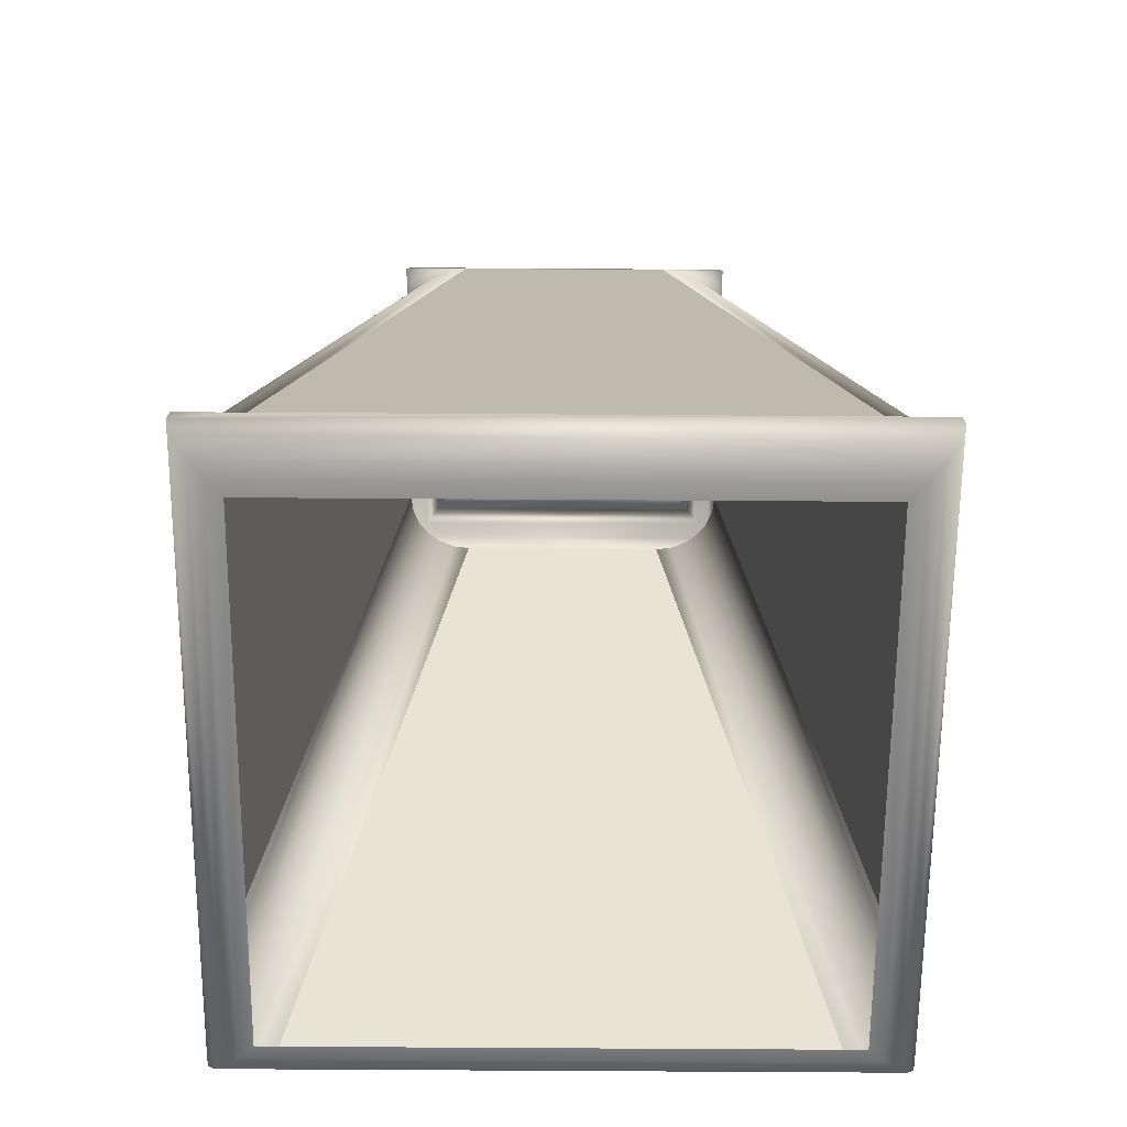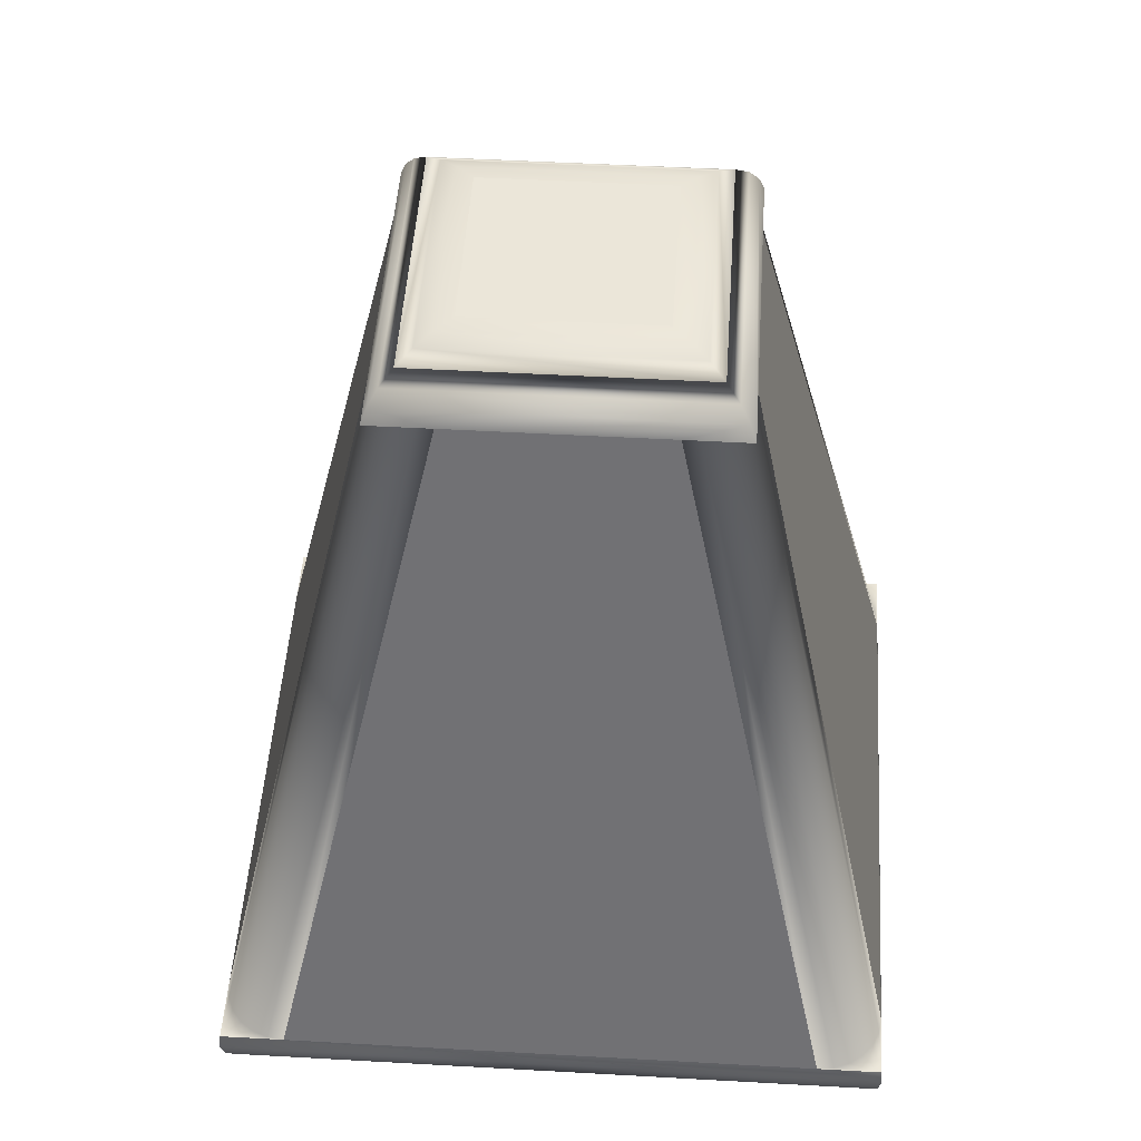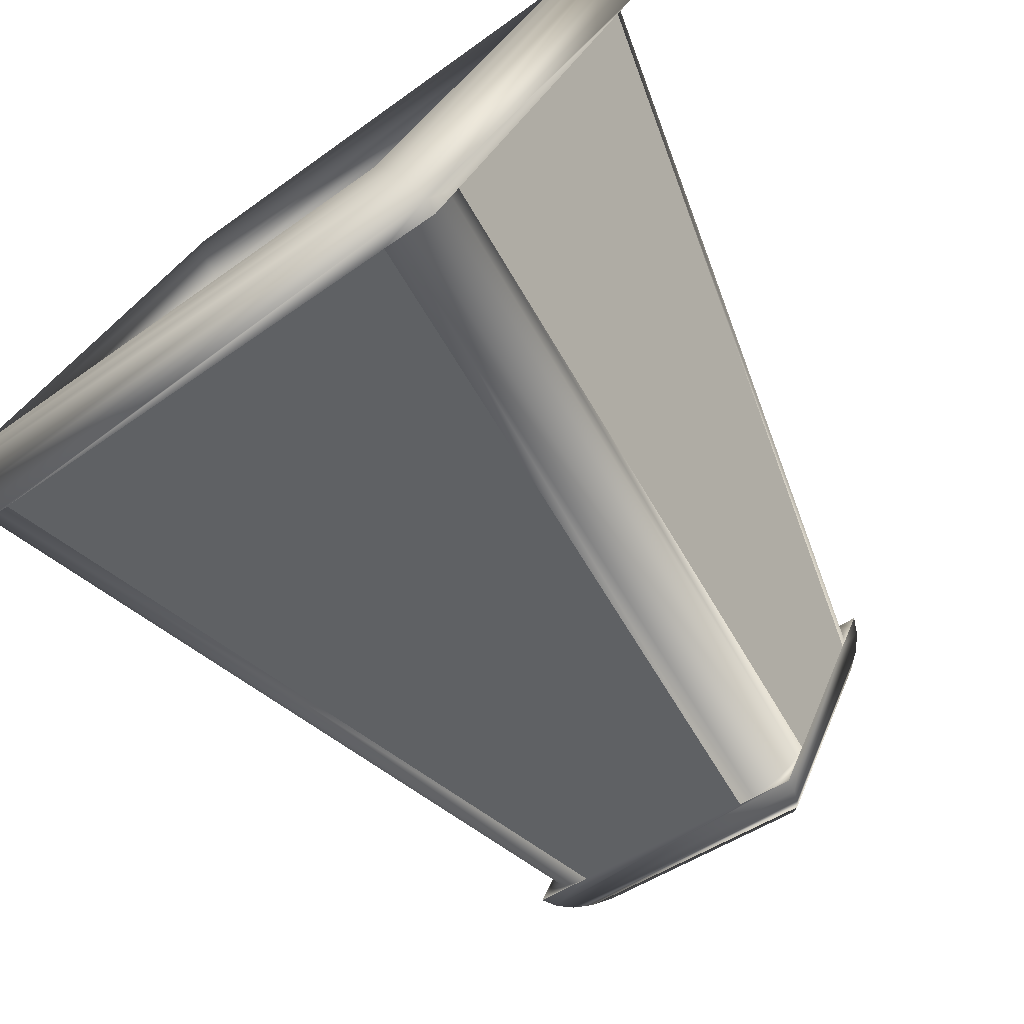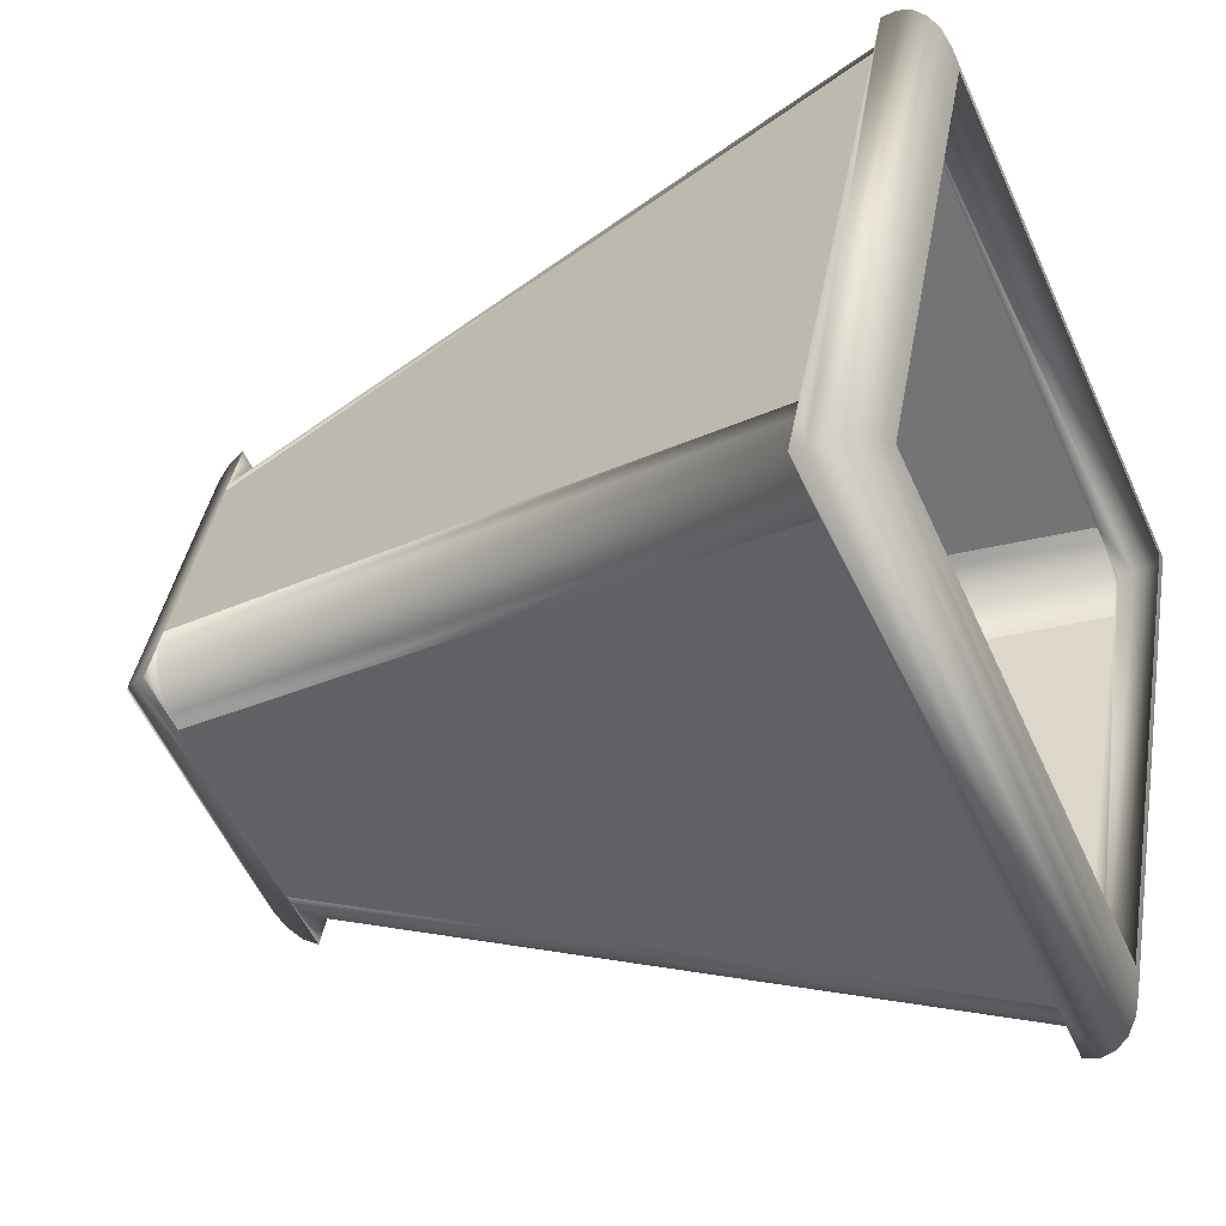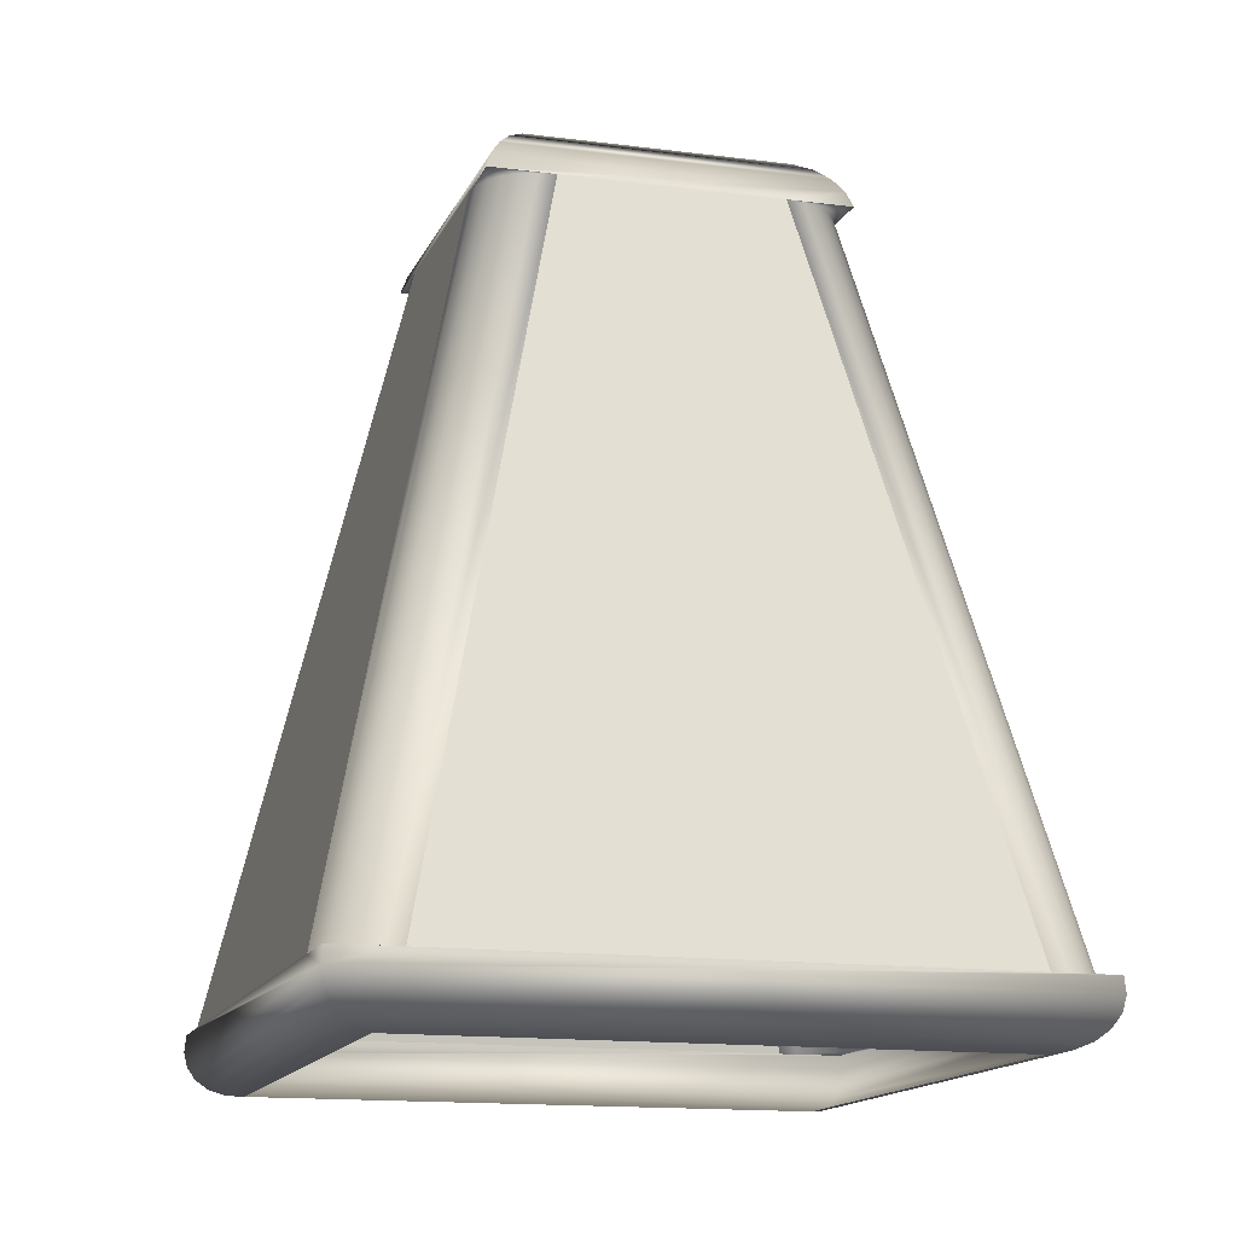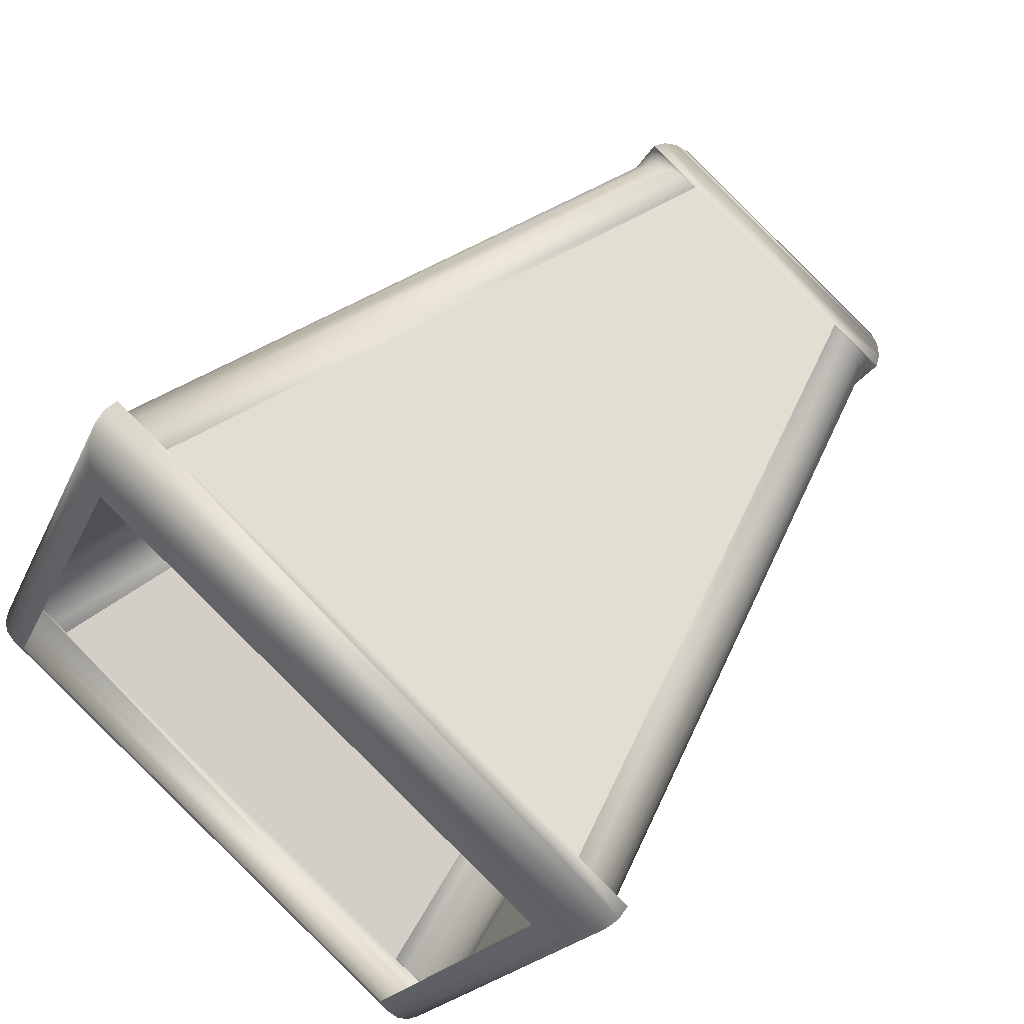
<metadata>
{"format":"obj","ext":"obj","renderer":"f3d","projection":"perspective","resolution":1024,"background":"white","views":[{"elev":-61.8,"azim":-67.9,"up":"+Y"},{"elev":47.0,"azim":116.2,"up":"+Y"},{"elev":-75.2,"azim":36.8,"up":"+Z"},{"elev":-30.2,"azim":-64.0,"up":"+Z"},{"elev":-13.8,"azim":-174.0,"up":"+Y"},{"elev":57.1,"azim":39.7,"up":"+Z"}]}
</metadata>
<code>
v 0.03533 0.2756 -0.08532
v -0.03332 0.2756 0.08047
v -0.08189 0.2756 -0.03675
v 0.08389 0.2756 0.0319
v -0.03942 0.2742 0.09519
v 0.04142 0.2742 -0.1
v 0.09861 0.2742 0.038
v -0.09661 0.2742 -0.04284
v -0.04544 0.2701 0.1097
v 0.1132 0.2701 0.04402
v 0.04745 0.2701 -0.1146
v -0.1112 0.2701 -0.04887
v -0.05099 0.2635 0.1231
v 0.1265 0.2635 0.04956
v 0.05299 0.2635 -0.128
v -0.1245 0.2635 -0.05441
v -0.05567 0.255 0.1344
v 0.1379 0.255 0.05425
v 0.05768 0.255 -0.1393
v -0.1359 0.255 -0.0591
v -0.1443 0.245 -0.0626
v -0.05621 0.2535 0.1357
v 0.06118 0.245 -0.1477
v 0.1463 0.245 0.05776
v -0.05918 0.245 0.1429
v 0.06327 0.2344 -0.1528
v 0.1348 0.2344 0.01983
v -0.07784 0.2344 0.1079
v 0.02326 0.2344 -0.1362
v 0.07985 0.2344 -0.1128
v 0.1114 0.2344 0.07643
v 0.1514 0.2344 0.05985
v -0.06127 0.2344 0.1479
v -0.1328 0.2344 -0.02468
v -0.1094 0.2344 -0.08127
v 0.03418 0.2344 -0.1391
v 0.0742 0.2344 -0.1226
v -0.02125 0.2344 0.1314
v 0.1377 0.2344 0.03075
v 0.1384 -0.2428 -0.2541
v -0.07219 0.2344 0.1177
v -0.1494 0.2344 -0.06469
v -0.2741 -0.2428 -0.08321
v 0.08179 -0.2428 -0.2776
v 0.04549 0.2344 -0.1391
v 0.09271 -0.2428 -0.2805
v 0.0662 0.2344 -0.1306
v 0.1211 0.2344 0.07077
v 0.2527 -0.2428 0.135
v 0.1377 0.2344 0.04206
v 0.2761 -0.2428 0.07836
v -0.06419 0.2344 0.1257
v -0.1364 -0.2428 0.2493
v -0.03217 0.2344 0.1343
v -0.1357 0.2344 -0.0356
v -0.1191 0.2344 -0.07562
v -0.2507 -0.2428 -0.1398
v 0.05641 0.2344 -0.1362
v 0.104 -0.2428 -0.2805
v 0.1327 -0.2428 -0.2639
v 0.1291 0.2344 0.06277
v 0.2625 -0.2428 0.1293
v -0.07978 -0.2428 0.2727
v 0.1348 0.2344 0.05298
v 0.2791 -0.2428 0.08928
v 0.1223 -0.2535 -0.2954
v -0.0544 0.2344 0.1314
v -0.1307 -0.2428 0.2591
v -0.04348 0.2344 0.1343
v -0.0907 -0.2428 0.2756
v -0.1357 0.2344 -0.04691
v -0.292 -0.2535 -0.1238
v -0.2771 -0.2428 -0.09413
v -0.1271 0.2344 -0.06762
v -0.2605 -0.2428 -0.1341
v 0.1218 -0.2428 -0.2941
v 0.1247 -0.2428 -0.2719
v 0.2705 -0.2428 0.1213
v 0.294 -0.2535 0.1189
v 0.2927 -0.2428 0.1184
v 0.2791 -0.2428 0.1006
v -0.05621 0.2196 0.1357
v -0.1227 -0.2428 0.2671
v -0.1198 -0.2428 0.2893
v -0.102 -0.2428 0.2756
v -0.1328 0.2344 -0.05783
v -0.2907 -0.2428 -0.1232
v -0.2685 -0.2428 -0.1262
v 0.1149 -0.2428 -0.2776
v 0.2761 -0.2428 0.1115
v -0.1129 -0.2428 0.2727
v -0.2771 -0.2428 -0.1054
v -0.1203 -0.2535 0.2906
v 0.2914 -0.2634 0.1178
v -0.2741 -0.2428 -0.1164
v -0.1193 -0.2634 0.288
v 0.1213 -0.2634 -0.2928
v -0.2894 -0.2634 -0.1227
v 0.2852 -0.272 0.1153
v -0.1167 -0.272 0.2817
v 0.1187 -0.272 -0.2866
v -0.2832 -0.272 -0.1201
v 0.2757 -0.2785 0.1113
v -0.2737 -0.2785 -0.1162
v -0.1127 -0.2785 0.2722
v 0.1147 -0.2785 -0.2771
v 0.2636 -0.2827 0.1063
v -0.1077 -0.2827 0.2601
v -0.2616 -0.2827 -0.1112
v 0.1097 -0.2827 -0.265
v 0.2497 -0.2841 0.1006
v -0.102 -0.2841 0.2462
v -0.2477 -0.2841 -0.1054
v 0.104 -0.2841 -0.2511
g mesh1_mesh1-geometry
f 1 2 3
f 2 1 4
f 3 2 1
f 4 1 2
f 5 3 2
f 2 3 5
f 3 6 1
f 1 6 3
f 6 4 1
f 1 4 6
f 7 2 4
f 4 2 7
f 3 5 8
f 8 5 3
f 2 7 5
f 5 7 2
f 6 3 8
f 8 3 6
f 4 6 7
f 7 6 4
f 9 8 5
f 5 8 9
f 10 5 7
f 7 5 10
f 8 11 6
f 6 11 8
f 11 7 6
f 6 7 11
f 8 9 12
f 12 9 8
f 5 10 9
f 9 10 5
f 7 11 10
f 10 11 7
f 11 8 12
f 12 8 11
f 13 12 9
f 9 12 13
f 14 9 10
f 10 9 14
f 15 10 11
f 11 10 15
f 12 15 11
f 11 15 12
f 12 13 16
f 16 13 12
f 9 14 13
f 13 14 9
f 10 15 14
f 14 15 10
f 15 12 16
f 16 12 15
f 16 17 13
f 13 17 16
f 13 18 14
f 14 18 13
f 18 15 14
f 14 15 18
f 19 16 15
f 15 16 19
f 17 16 20
f 20 16 17
f 18 13 17
f 17 13 18
f 15 18 19
f 19 18 15
f 16 19 20
f 20 19 16
f 21 17 20
f 20 17 21
f 22 18 17
f 17 18 22
f 18 23 19
f 19 23 18
f 23 20 19
f 19 20 23
f 21 22 17
f 17 22 21
f 20 23 21
f 21 23 20
f 22 24 18
f 18 24 22
f 23 18 24
f 24 18 23
f 22 21 25
f 25 21 22
f 26 21 23
f 23 21 26
f 24 22 25
f 25 22 24
f 24 27 23
f 23 27 24
f 28 25 21
f 21 25 28
f 29 21 26
f 26 21 29
f 23 30 26
f 26 30 23
f 31 24 25
f 25 24 31
f 27 24 32
f 32 24 27
f 23 27 30
f 30 27 23
f 25 28 33
f 33 28 25
f 28 21 34
f 34 21 28
f 35 21 29
f 29 21 35
f 26 36 29
f 29 36 26
f 37 26 30
f 30 26 37
f 24 31 32
f 32 31 24
f 25 38 31
f 31 38 25
f 32 39 27
f 27 39 32
f 27 40 30
f 30 40 27
f 41 33 28
f 28 33 41
f 38 25 33
f 33 25 38
f 34 21 42
f 42 21 34
f 43 28 34
f 34 28 43
f 21 35 42
f 42 35 21
f 44 35 29
f 29 35 44
f 36 26 45
f 45 26 36
f 46 29 36
f 36 29 46
f 47 26 37
f 37 26 47
f 40 37 30
f 30 37 40
f 48 32 31
f 31 32 48
f 38 49 31
f 31 49 38
f 32 50 39
f 39 50 32
f 39 51 27
f 27 51 39
f 40 27 51
f 51 27 40
f 52 33 41
f 41 33 52
f 53 41 28
f 28 41 53
f 33 54 38
f 38 54 33
f 42 55 34
f 34 55 42
f 28 43 53
f 53 43 28
f 55 43 34
f 34 43 55
f 56 42 35
f 35 42 56
f 35 44 57
f 57 44 35
f 29 46 44
f 44 46 29
f 45 26 58
f 58 26 45
f 59 36 45
f 45 36 59
f 36 59 46
f 46 59 36
f 58 26 47
f 47 26 58
f 60 47 37
f 37 47 60
f 37 40 60
f 60 40 37
f 32 48 61
f 61 48 32
f 31 62 48
f 48 62 31
f 49 38 63
f 63 38 49
f 62 31 49
f 49 31 62
f 32 64 50
f 50 64 32
f 50 65 39
f 39 65 50
f 51 39 65
f 65 39 51
f 51 66 40
f 40 66 51
f 67 33 52
f 52 33 67
f 68 52 41
f 41 52 68
f 41 53 68
f 68 53 41
f 54 33 69
f 69 33 54
f 70 38 54
f 54 38 70
f 55 42 71
f 71 42 55
f 72 53 43
f 43 53 72
f 43 55 73
f 73 55 43
f 74 42 56
f 56 42 74
f 35 75 56
f 56 75 35
f 44 66 57
f 57 66 44
f 75 35 57
f 57 35 75
f 46 76 44
f 44 76 46
f 58 59 45
f 45 59 58
f 76 46 59
f 59 46 76
f 77 58 47
f 47 58 77
f 47 60 77
f 77 60 47
f 76 60 40
f 40 60 76
f 48 78 61
f 61 78 48
f 32 61 64
f 64 61 32
f 78 48 62
f 62 48 78
f 38 70 63
f 63 70 38
f 79 49 63
f 63 49 79
f 80 62 49
f 49 62 80
f 64 81 50
f 50 81 64
f 65 50 81
f 81 50 65
f 65 80 51
f 51 80 65
f 80 66 51
f 51 66 80
f 40 66 76
f 76 66 40
f 69 33 67
f 67 33 69
f 52 82 67
f 67 82 52
f 52 68 83
f 83 68 52
f 84 68 53
f 53 68 84
f 85 54 69
f 69 54 85
f 54 85 70
f 70 85 54
f 71 42 86
f 86 42 71
f 71 73 55
f 55 73 71
f 72 84 53
f 53 84 72
f 72 43 87
f 87 43 72
f 73 87 43
f 43 87 73
f 86 42 74
f 74 42 86
f 56 88 74
f 74 88 56
f 88 56 75
f 75 56 88
f 66 44 76
f 76 44 66
f 66 87 57
f 57 87 66
f 87 75 57
f 57 75 87
f 59 58 89
f 89 58 59
f 76 59 89
f 89 59 76
f 58 77 89
f 89 77 58
f 76 77 60
f 60 77 76
f 78 64 61
f 61 64 78
f 62 80 78
f 78 80 62
f 70 84 63
f 63 84 70
f 49 79 80
f 80 79 49
f 84 79 63
f 63 79 84
f 81 64 90
f 90 64 81
f 81 80 65
f 65 80 81
f 66 80 79
f 79 80 66
f 82 69 67
f 67 69 82
f 83 82 52
f 52 82 83
f 68 84 83
f 83 84 68
f 69 91 85
f 85 91 69
f 85 84 70
f 70 84 85
f 86 92 71
f 71 92 86
f 73 71 92
f 92 71 73
f 84 72 93
f 93 72 84
f 87 66 72
f 72 66 87
f 87 73 92
f 92 73 87
f 88 86 74
f 74 86 88
f 87 88 75
f 75 88 87
f 76 89 77
f 77 89 76
f 64 78 90
f 90 78 64
f 78 80 90
f 90 80 78
f 79 84 93
f 93 84 79
f 90 80 81
f 81 80 90
f 94 66 79
f 79 66 94
f 91 69 82
f 82 69 91
f 82 83 91
f 91 83 82
f 83 84 91
f 91 84 83
f 91 84 85
f 85 84 91
f 92 86 95
f 95 86 92
f 72 96 93
f 93 96 72
f 97 72 66
f 66 72 97
f 87 92 95
f 95 92 87
f 86 88 95
f 95 88 86
f 87 95 88
f 88 95 87
f 93 94 79
f 79 94 93
f 66 94 97
f 97 94 66
f 96 72 98
f 98 72 96
f 94 93 96
f 96 93 94
f 72 97 98
f 98 97 72
f 99 97 94
f 94 97 99
f 98 100 96
f 96 100 98
f 96 99 94
f 94 99 96
f 101 98 97
f 97 98 101
f 97 99 101
f 101 99 97
f 100 98 102
f 102 98 100
f 99 96 100
f 100 96 99
f 98 101 102
f 102 101 98
f 103 101 99
f 99 101 103
f 104 100 102
f 102 100 104
f 105 99 100
f 100 99 105
f 101 104 102
f 102 104 101
f 101 103 106
f 106 103 101
f 99 105 103
f 103 105 99
f 100 104 105
f 105 104 100
f 104 101 106
f 106 101 104
f 107 106 103
f 103 106 107
f 108 103 105
f 105 103 108
f 109 105 104
f 104 105 109
f 106 109 104
f 104 109 106
f 106 107 110
f 110 107 106
f 103 108 107
f 107 108 103
f 105 109 108
f 108 109 105
f 109 106 110
f 110 106 109
f 111 110 107
f 107 110 111
f 112 107 108
f 108 107 112
f 113 108 109
f 109 108 113
f 110 113 109
f 109 113 110
f 110 111 114
f 114 111 110
f 107 112 111
f 111 112 107
f 108 113 112
f 112 113 108
f 113 110 114
f 114 110 113
g mesh2_mesh2-geometry
l 82 22

</code>
